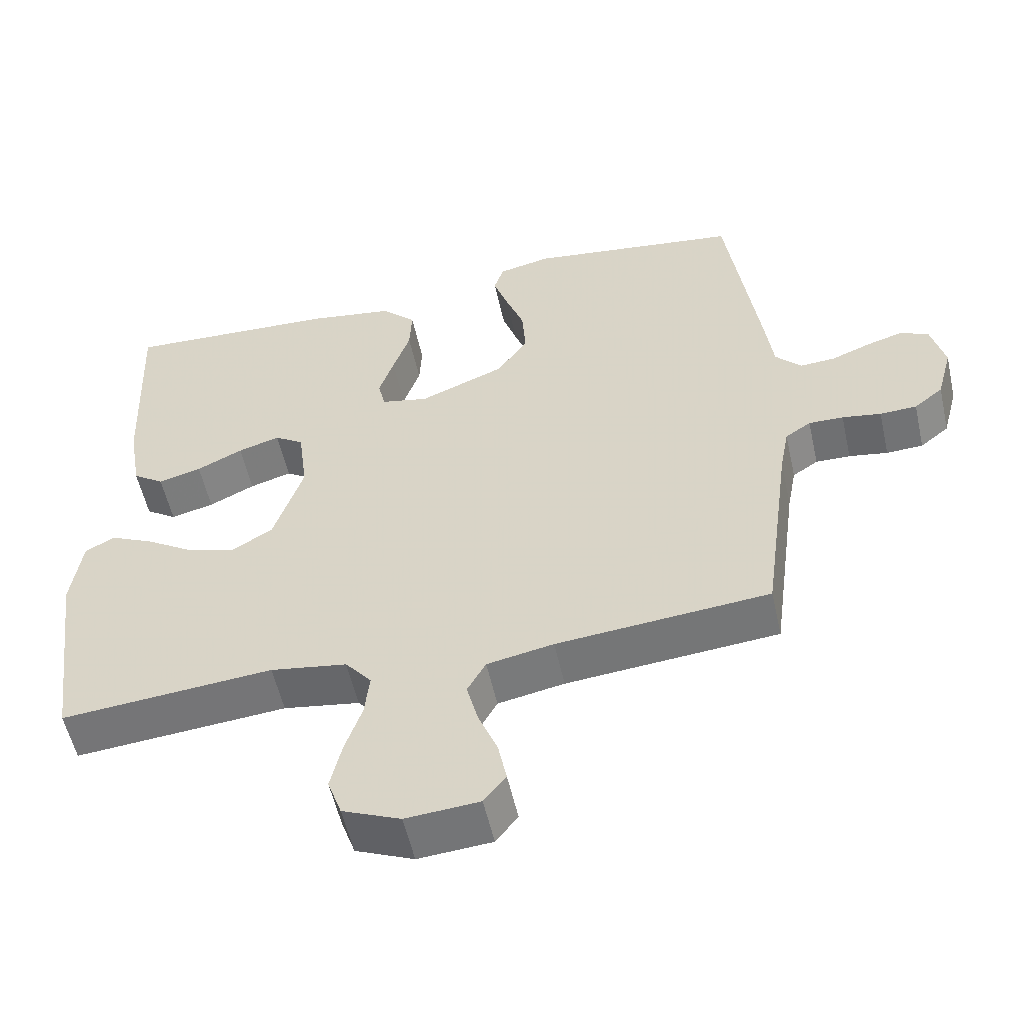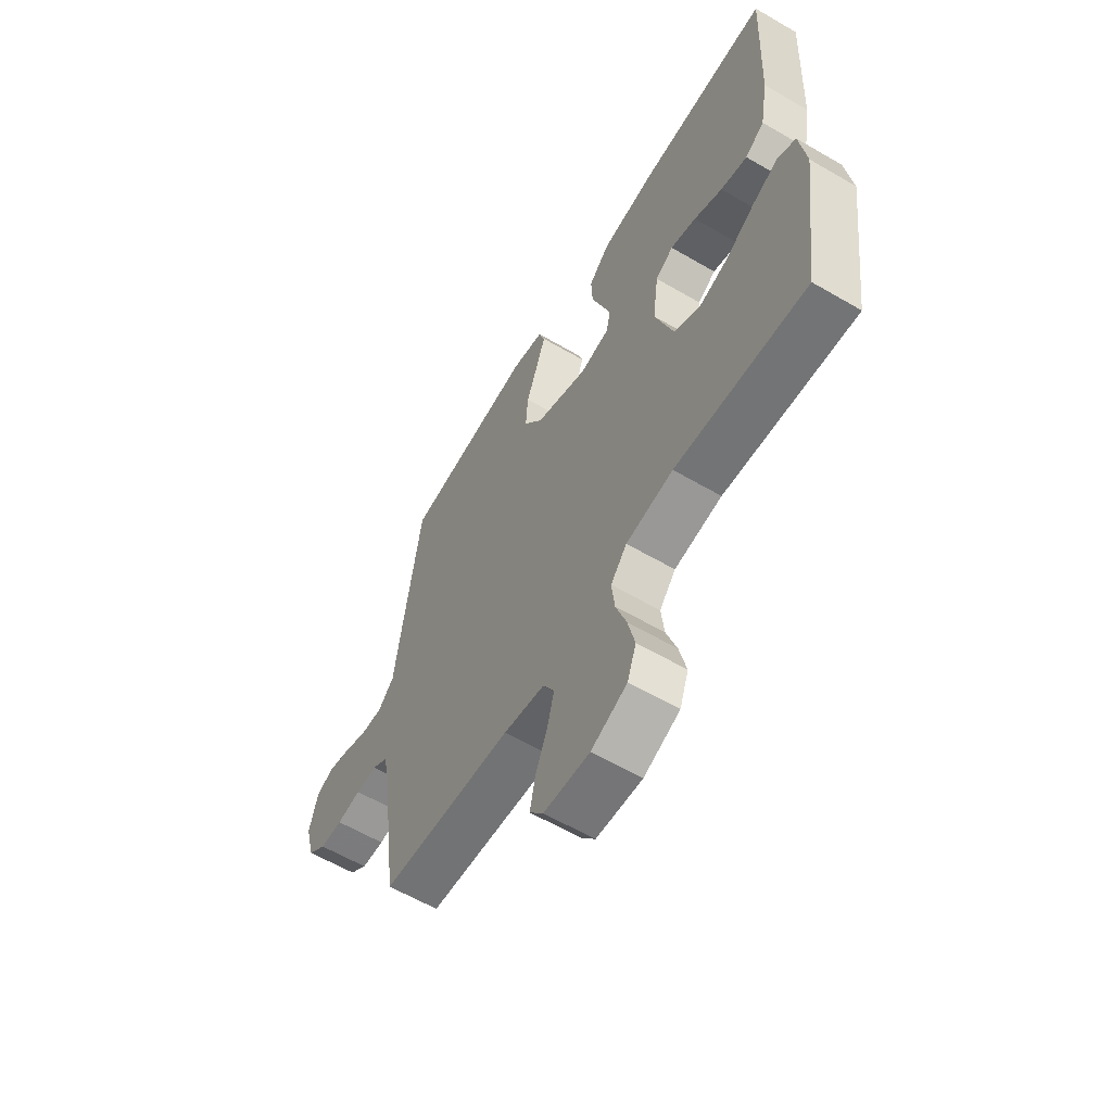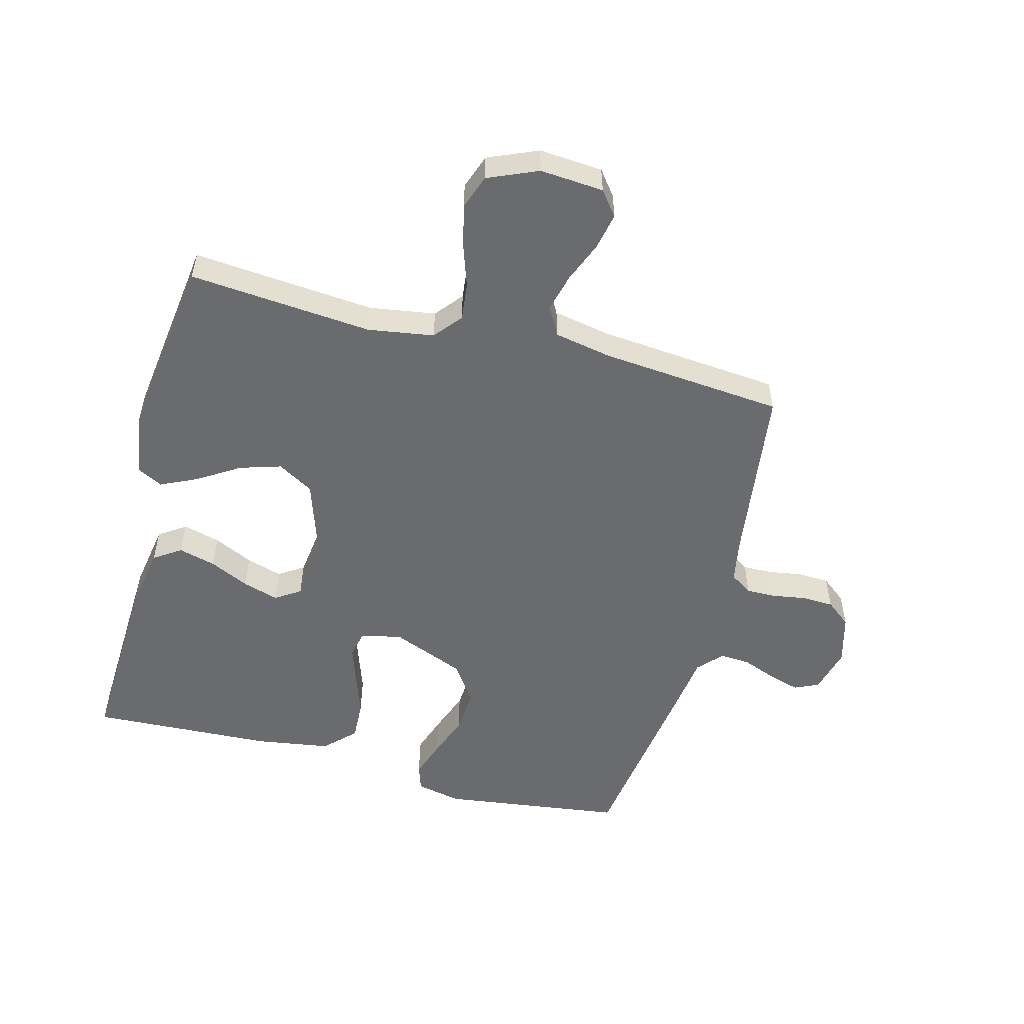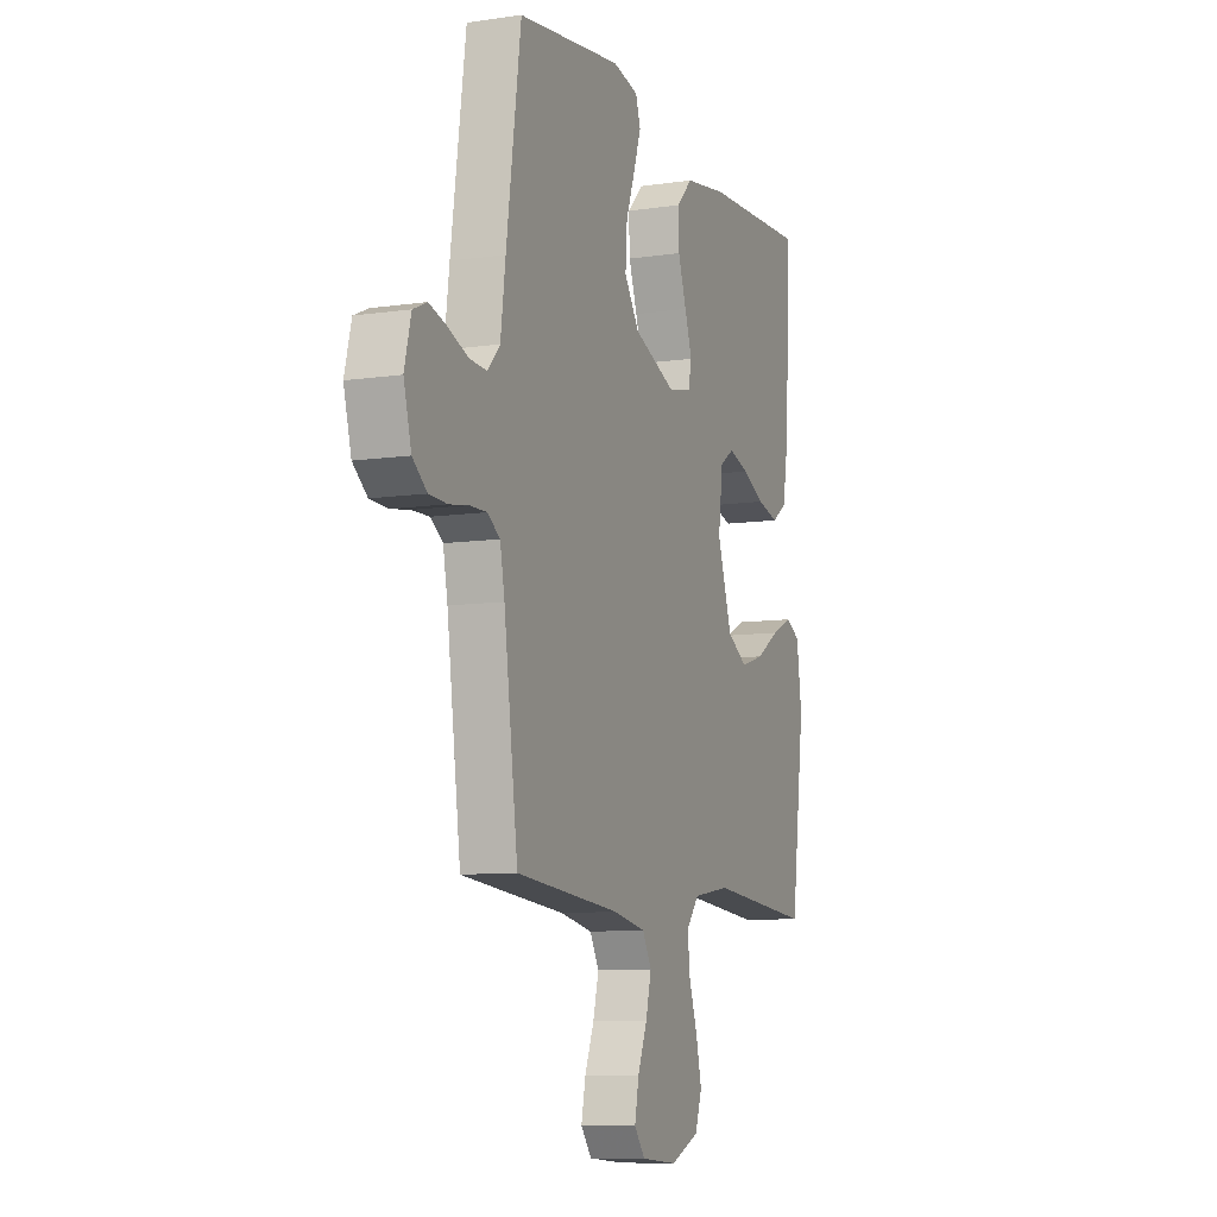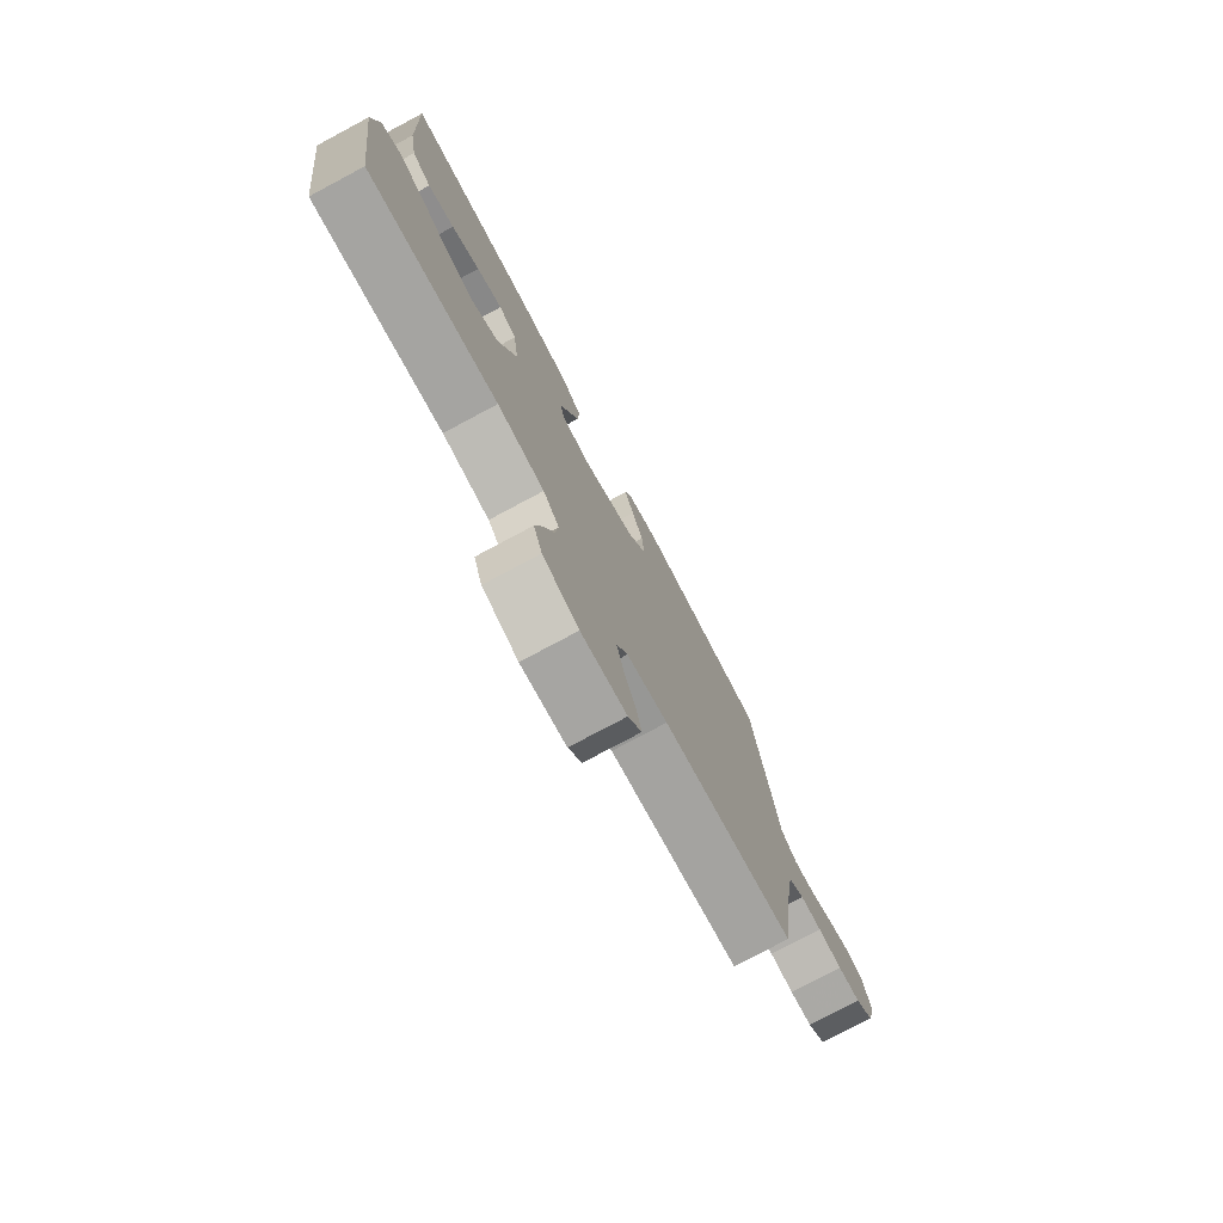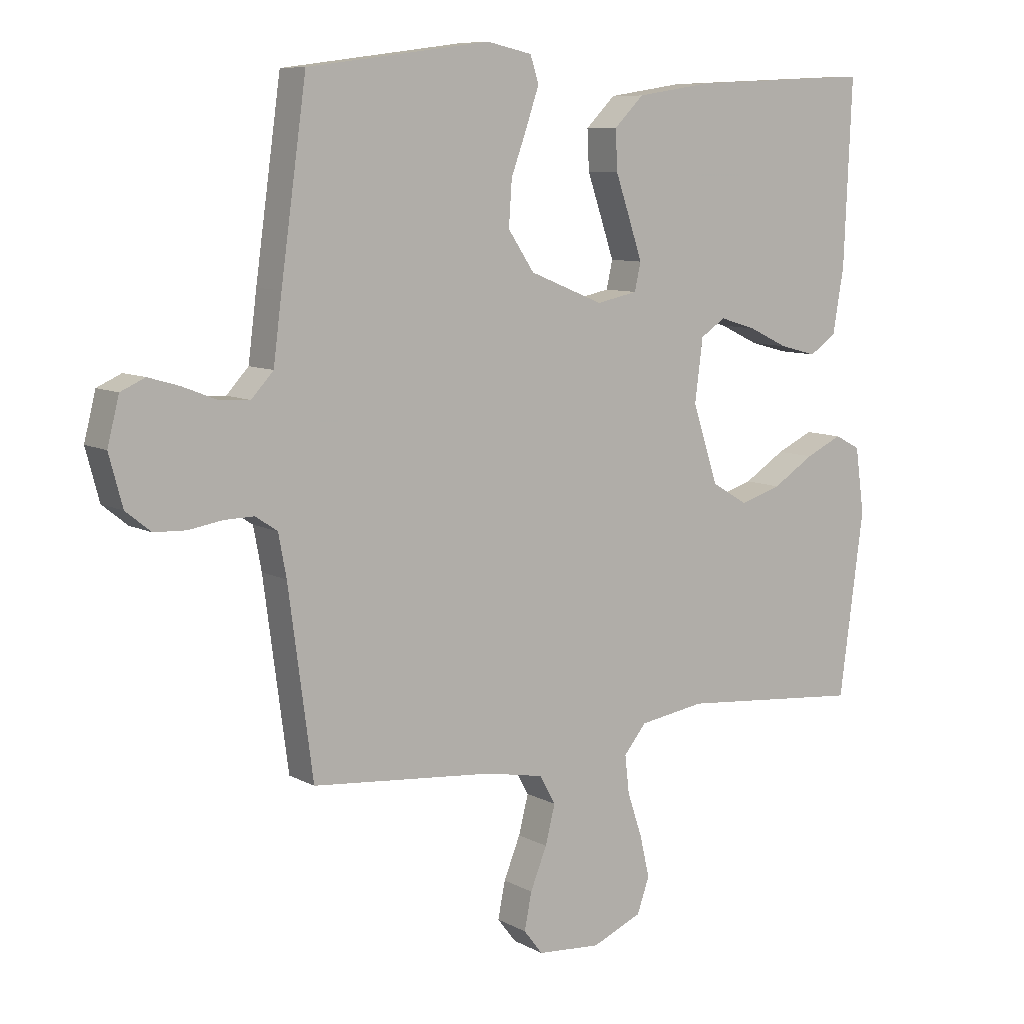
<metadata>
{"format":"obj","ext":"obj","renderer":"f3d","projection":"perspective","resolution":1024,"background":"white","views":[{"elev":-55.2,"azim":-167.5,"up":"+Z"},{"elev":-60.6,"azim":59.2,"up":"+Z"},{"elev":-53.3,"azim":165.2,"up":"+Y"},{"elev":-9.1,"azim":-68.5,"up":"+Z"},{"elev":-77.3,"azim":118.1,"up":"+Z"},{"elev":8.6,"azim":-35.1,"up":"+Z"}]}
</metadata>
<code>
v 0.5 0.07 0.5
v 0.487 0.07 0.2
v 0.469 0.07 0.094
v 0.425 0.07 0.064
v 0.364 0.07 0.08
v 0.299 0.07 0.111
v 0.24 0.07 0.129
v 0.199 0.07 0.102
v 0.186 0.07 0
v 0.228 0.07 -0.128
v 0.287 0.07 -0.163
v 0.355 0.07 -0.142
v 0.423 0.07 -0.099
v 0.483 0.07 -0.071
v 0.525 0.07 -0.093
v 0.54 0.07 -0.2
v 0.5 0.07 -0.5
v 0.2 0.07 -0.474
v 0.092 0.07 -0.491
v 0.055 0.07 -0.536
v 0.062 0.07 -0.598
v 0.086 0.07 -0.669
v 0.102 0.07 -0.738
v 0.082 0.07 -0.795
v 0 0.07 -0.83
v -0.104 0.07 -0.822
v -0.135 0.07 -0.782
v -0.123 0.07 -0.722
v -0.096 0.07 -0.655
v -0.08 0.07 -0.592
v -0.106 0.07 -0.545
v -0.2 0.07 -0.527
v -0.5 0.07 -0.5
v -0.54 0.07 -0.2
v -0.553 0.07 -0.131
v -0.589 0.07 -0.107
v -0.638 0.07 -0.108
v -0.693 0.07 -0.117
v -0.745 0.07 -0.115
v -0.786 0.07 -0.082
v -0.808 0.07 0
v -0.789 0.07 0.075
v -0.749 0.07 0.093
v -0.698 0.07 0.078
v -0.642 0.07 0.056
v -0.592 0.07 0.053
v -0.556 0.07 0.092
v -0.542 0.07 0.2
v -0.5 0.07 0.5
v -0.2 0.07 0.54
v -0.126 0.07 0.524
v -0.112 0.07 0.481
v -0.133 0.07 0.419
v -0.159 0.07 0.348
v -0.164 0.07 0.275
v -0.121 0.07 0.211
v 0 0.07 0.162
v 0.067 0.07 0.176
v 0.077 0.07 0.221
v 0.056 0.07 0.284
v 0.032 0.07 0.354
v 0.029 0.07 0.419
v 0.077 0.07 0.467
v 0.2 0.07 0.486
v 0.5 0 0.5
v 0.487 0 0.2
v 0.469 0 0.094
v 0.425 0 0.064
v 0.364 0 0.08
v 0.299 0 0.111
v 0.24 0 0.129
v 0.199 0 0.102
v 0.186 0 0
v 0.228 0 -0.128
v 0.287 0 -0.163
v 0.355 0 -0.142
v 0.423 0 -0.099
v 0.483 0 -0.071
v 0.525 0 -0.093
v 0.54 0 -0.2
v 0.5 0 -0.5
v 0.2 0 -0.474
v 0.092 0 -0.491
v 0.055 0 -0.536
v 0.062 0 -0.598
v 0.086 0 -0.669
v 0.102 0 -0.738
v 0.082 0 -0.795
v 0 0 -0.83
v -0.104 0 -0.822
v -0.135 0 -0.782
v -0.123 0 -0.722
v -0.096 0 -0.655
v -0.08 0 -0.592
v -0.106 0 -0.545
v -0.2 0 -0.527
v -0.5 0 -0.5
v -0.54 0 -0.2
v -0.553 0 -0.131
v -0.589 0 -0.107
v -0.638 0 -0.108
v -0.693 0 -0.117
v -0.745 0 -0.115
v -0.786 0 -0.082
v -0.808 0 0
v -0.789 0 0.075
v -0.749 0 0.093
v -0.698 0 0.078
v -0.642 0 0.056
v -0.592 0 0.053
v -0.556 0 0.092
v -0.542 0 0.2
v -0.5 0 0.5
v -0.2 0 0.54
v -0.126 0 0.524
v -0.112 0 0.481
v -0.133 0 0.419
v -0.159 0 0.348
v -0.164 0 0.275
v -0.121 0 0.211
v 0 0 0.162
v 0.067 0 0.176
v 0.077 0 0.221
v 0.056 0 0.284
v 0.032 0 0.354
v 0.029 0 0.419
v 0.077 0 0.467
v 0.2 0 0.486
f 60 61 62 63
f 59 60 63 64
f 58 59 64 1
f 51 52 53 54
f 49 50 51 54
f 47 48 49 54
f 46 47 54 55
f 42 43 44 45
f 40 41 42 45
f 40 45 46
f 37 38 39 40
f 36 37 40 46
f 35 36 46 55
f 32 33 34
f 31 32 34 35
f 26 27 28 29
f 26 29 30
f 25 26 30
f 24 25 30
f 21 22 23 24
f 20 21 24 30
f 19 20 30 31
f 15 16 17 18
f 15 18 19
f 12 13 14 15
f 11 12 15 19
f 10 11 19 31
f 3 4 5 6
f 3 6 7
f 58 1 2 3
f 58 3 7
f 57 58 7 8
f 31 35 55 56
f 9 10 31 56
f 9 56 57
f 8 9 57
f 127 126 125 124
f 128 127 124 123
f 65 128 123 122
f 118 117 116 115
f 118 115 114 113
f 118 113 112 111
f 119 118 111 110
f 109 108 107 106
f 109 106 105 104
f 110 109 104
f 104 103 102 101
f 110 104 101 100
f 119 110 100 99
f 98 97 96
f 99 98 96 95
f 93 92 91 90
f 94 93 90
f 94 90 89
f 94 89 88
f 88 87 86 85
f 94 88 85 84
f 95 94 84 83
f 82 81 80 79
f 83 82 79
f 79 78 77 76
f 83 79 76 75
f 95 83 75 74
f 70 69 68 67
f 71 70 67
f 67 66 65 122
f 71 67 122
f 72 71 122 121
f 120 119 99 95
f 120 95 74 73
f 121 120 73
f 121 73 72
f 1 65 66 2
f 2 66 67 3
f 3 67 68 4
f 4 68 69 5
f 5 69 70 6
f 6 70 71 7
f 7 71 72 8
f 8 72 73 9
f 9 73 74 10
f 10 74 75 11
f 11 75 76 12
f 12 76 77 13
f 13 77 78 14
f 14 78 79 15
f 15 79 80 16
f 16 80 81 17
f 17 81 82 18
f 18 82 83 19
f 19 83 84 20
f 20 84 85 21
f 21 85 86 22
f 22 86 87 23
f 23 87 88 24
f 24 88 89 25
f 25 89 90 26
f 26 90 91 27
f 27 91 92 28
f 28 92 93 29
f 29 93 94 30
f 30 94 95 31
f 31 95 96 32
f 32 96 97 33
f 33 97 98 34
f 34 98 99 35
f 35 99 100 36
f 36 100 101 37
f 37 101 102 38
f 38 102 103 39
f 39 103 104 40
f 40 104 105 41
f 41 105 106 42
f 42 106 107 43
f 43 107 108 44
f 44 108 109 45
f 45 109 110 46
f 46 110 111 47
f 47 111 112 48
f 48 112 113 49
f 49 113 114 50
f 50 114 115 51
f 51 115 116 52
f 52 116 117 53
f 53 117 118 54
f 54 118 119 55
f 55 119 120 56
f 56 120 121 57
f 57 121 122 58
f 58 122 123 59
f 59 123 124 60
f 60 124 125 61
f 61 125 126 62
f 62 126 127 63
f 63 127 128 64
f 64 128 65 1

</code>
